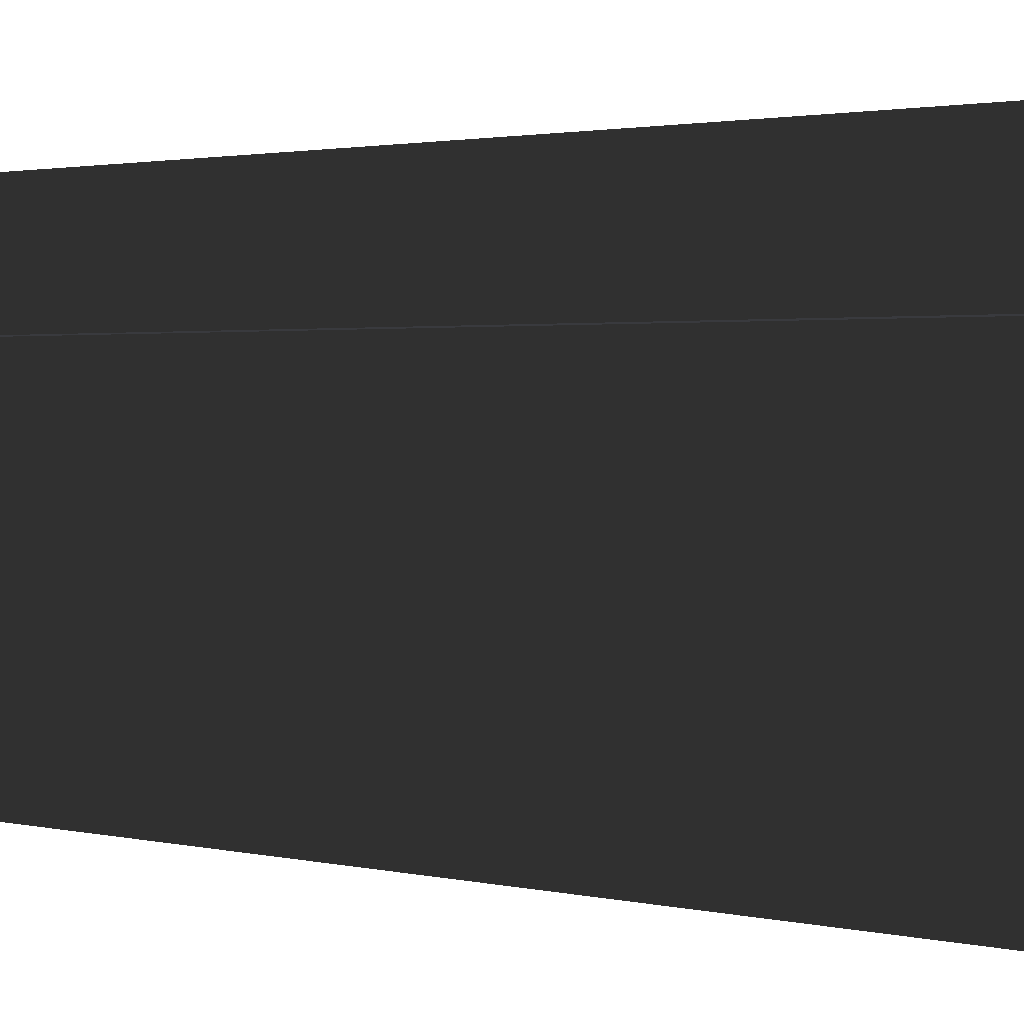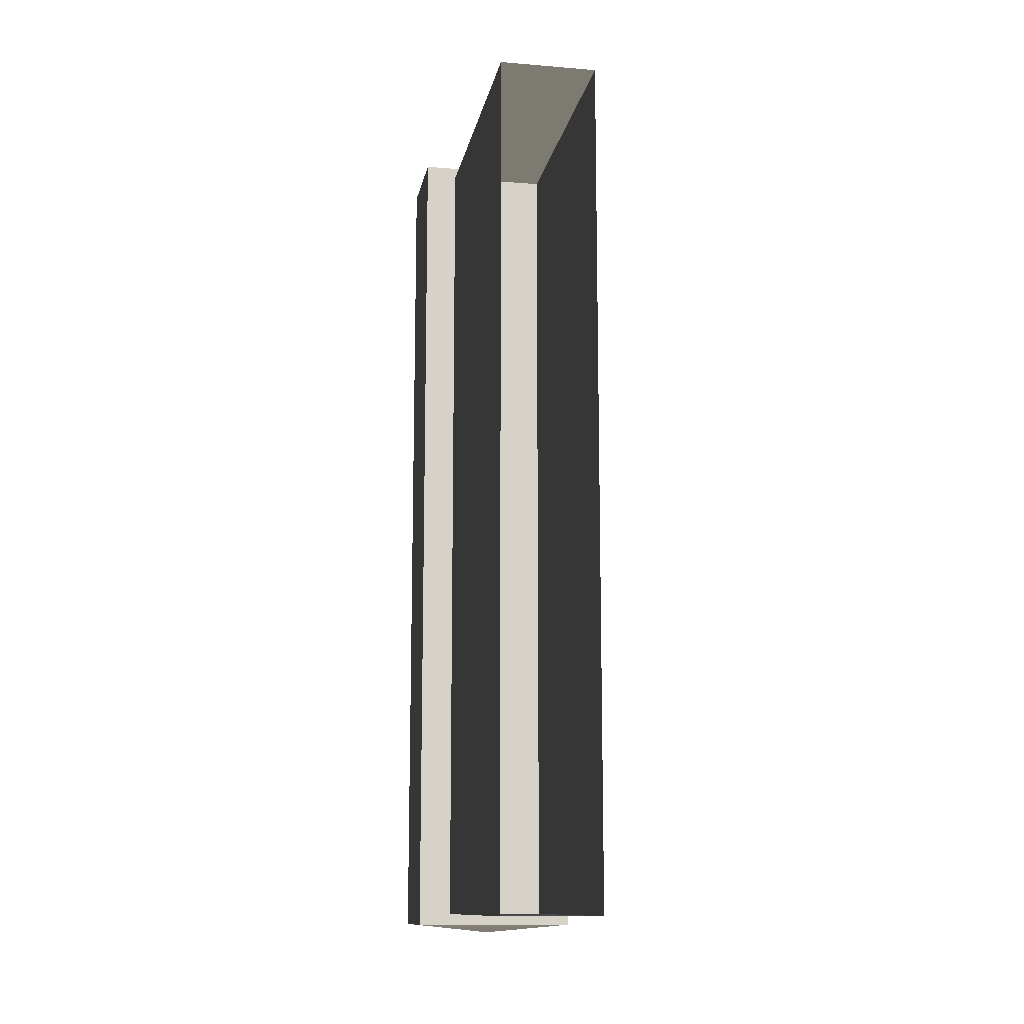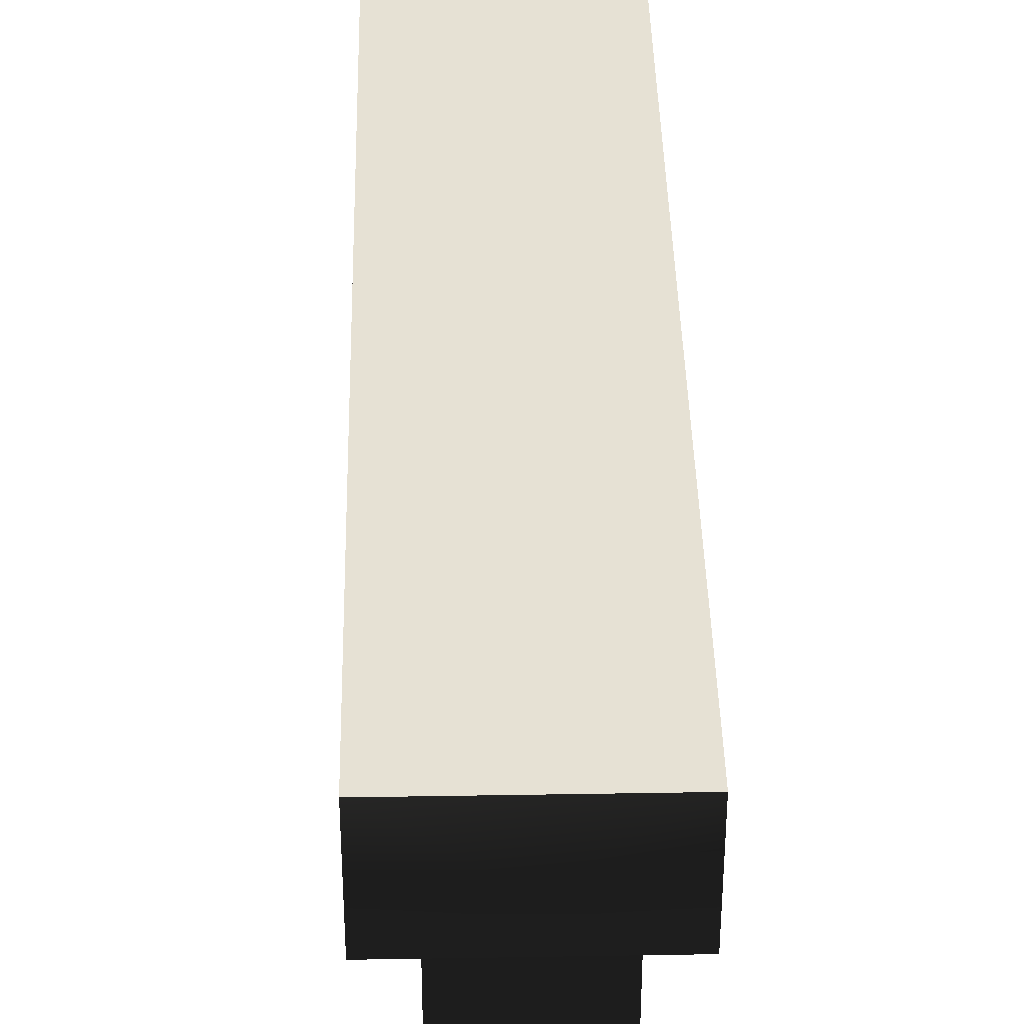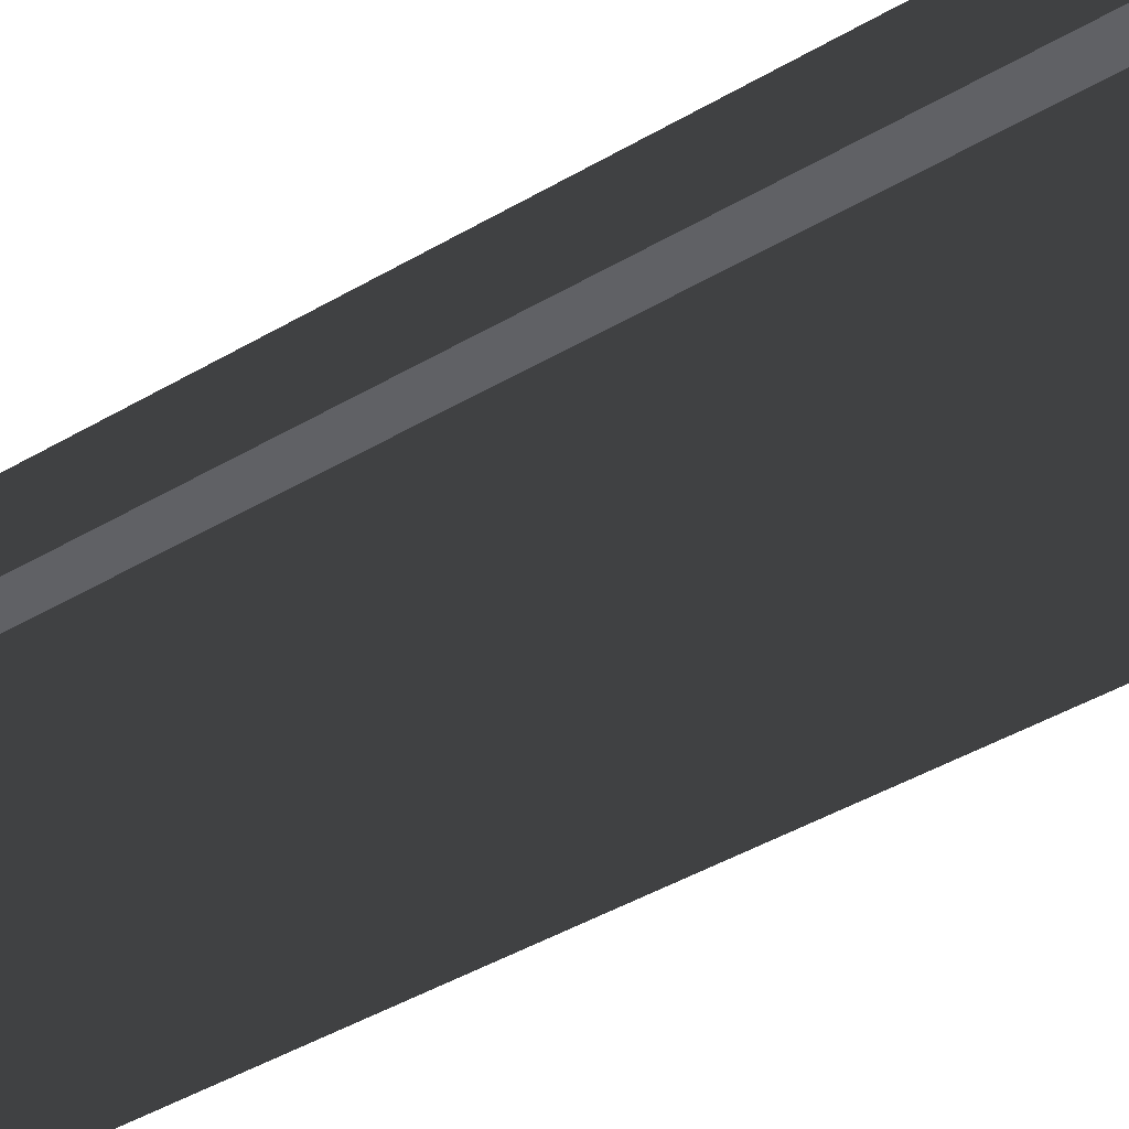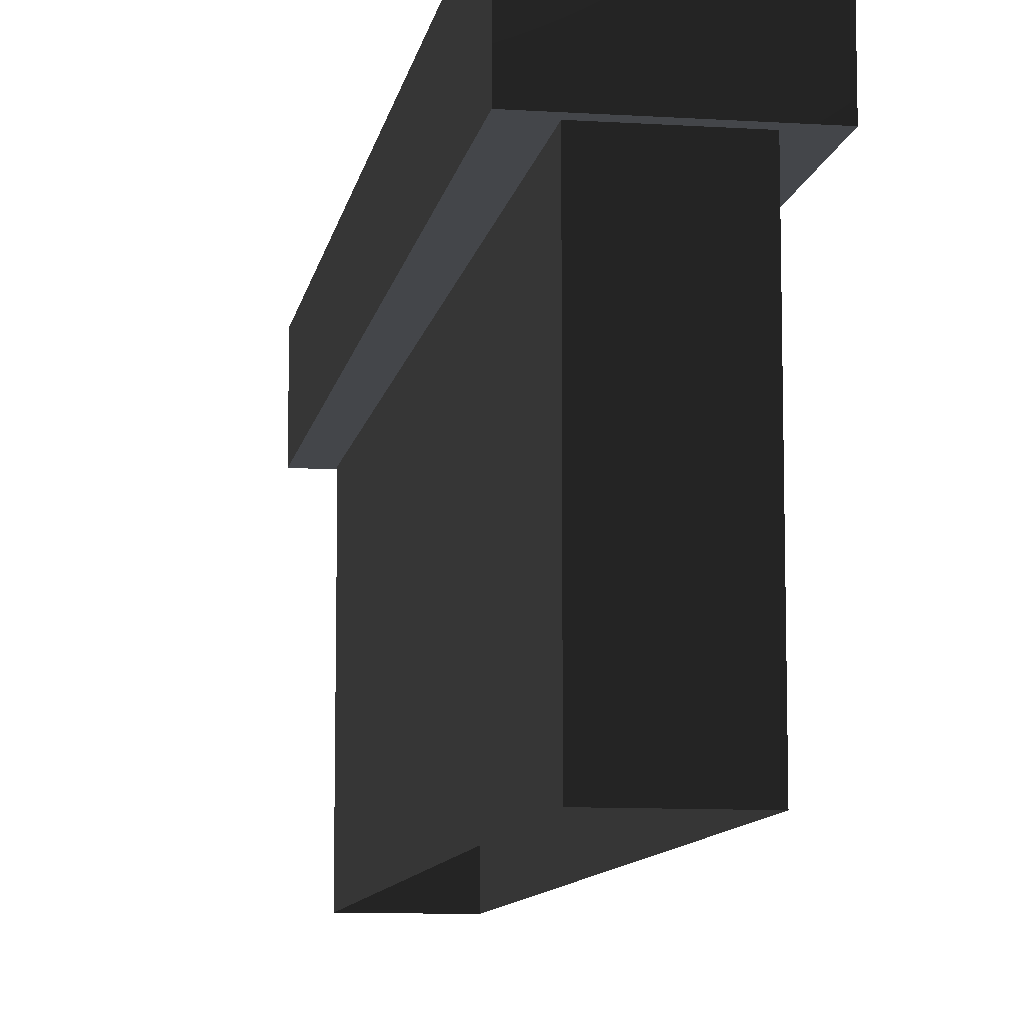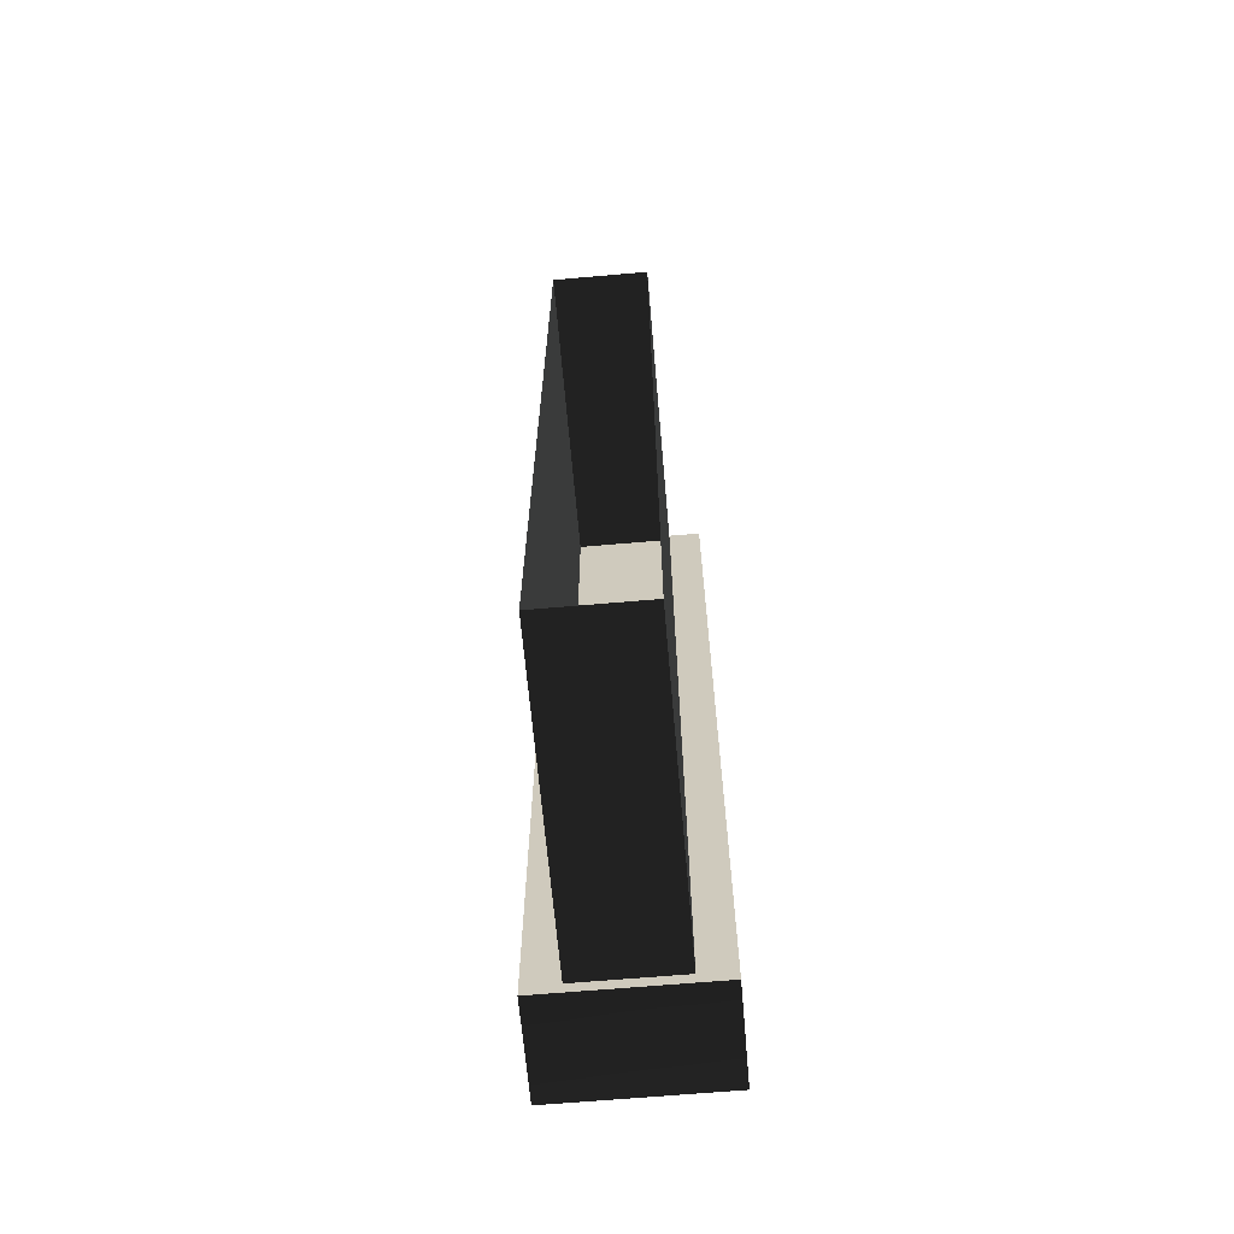
<metadata>
{"format":"obj","ext":"obj","renderer":"f3d","projection":"perspective","resolution":1024,"background":"white","views":[{"elev":1.8,"azim":132.0,"up":"+Y"},{"elev":-12.4,"azim":-10.7,"up":"+Z"},{"elev":39.0,"azim":-1.2,"up":"+Y"},{"elev":-49.5,"azim":122.2,"up":"+Y"},{"elev":-9.7,"azim":170.5,"up":"+Y"},{"elev":-65.9,"azim":5.0,"up":"+Z"}]}
</metadata>
<code>
v -0.4016 1.938 2.138
v -0.4016 1.938 -2.138
v 0.4016 1.938 -2.138
v 0.4016 1.938 2.138
v 0.4016 1.456 -2.138
v -0.4016 1.456 -2.138
v -0.4016 1.456 2.138
v 0.4016 1.456 2.138
v 0.4016 1.938 2.138
v 0.4016 1.938 -2.138
v 0.4016 1.456 -2.138
v 0.4016 1.456 2.138
v -0.4016 1.456 -2.138
v -0.4016 1.938 -2.138
v -0.4016 1.938 2.138
v -0.4016 1.456 2.138
v -0.4016 1.456 2.138
v 1.402e-07 1.697 2.181
v 0.4016 1.456 2.138
v 0.4016 1.938 2.138
v -0.4016 1.938 2.138
v -0.4016 1.938 -2.138
v -1.402e-07 1.697 -2.181
v 0.4016 1.938 -2.138
v 0.4016 1.456 -2.138
v -0.4016 1.456 -2.138
v 0.241 1.537 -2.081
v 0.241 -0.02269 -2.081
v 0.241 -0.02269 2.081
v 0.241 1.537 2.081
v 0.241 1.537 2.081
v 0.241 -0.02269 2.081
v -0.241 -0.02269 2.081
v -0.241 1.537 2.081
v -0.241 1.537 2.081
v -0.241 -0.02269 2.081
v -0.241 -0.02269 -2.081
v -0.241 1.537 -2.081
v -0.241 1.537 -2.081
v -0.241 -0.02269 -2.081
v 0.241 -0.02269 -2.081
v 0.241 1.537 -2.081
g Brickwall1A_(3)_1528_19
f 1 3 2
f 1 4 3
f 5 7 6
f 5 8 7
f 9 11 10
f 9 12 11
f 13 15 14
f 13 16 15
f 17 19 18
f 19 20 18
f 20 21 18
f 21 17 18
f 22 24 23
f 24 25 23
f 25 26 23
f 26 22 23
f 27 29 28
f 27 30 29
f 31 33 32
f 31 34 33
f 35 37 36
f 35 38 37
f 39 41 40
f 39 42 41

</code>
